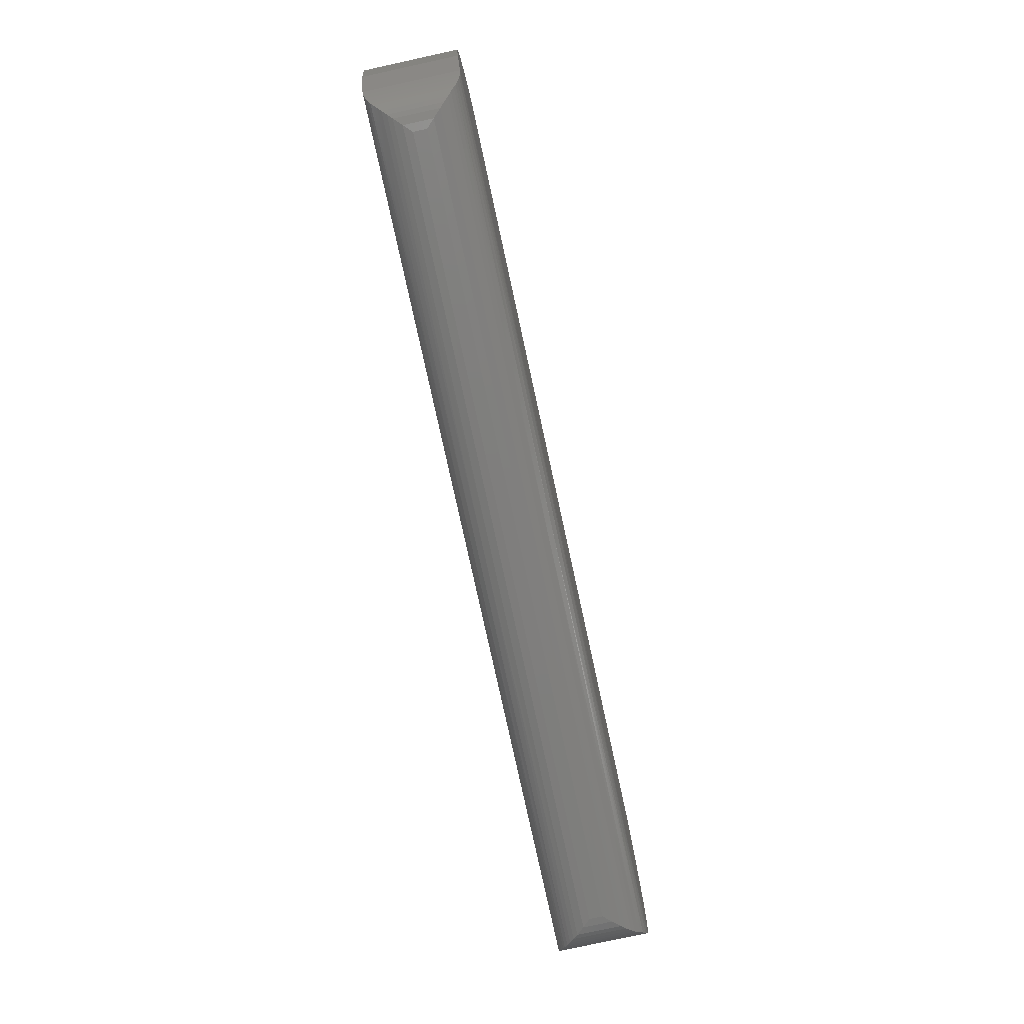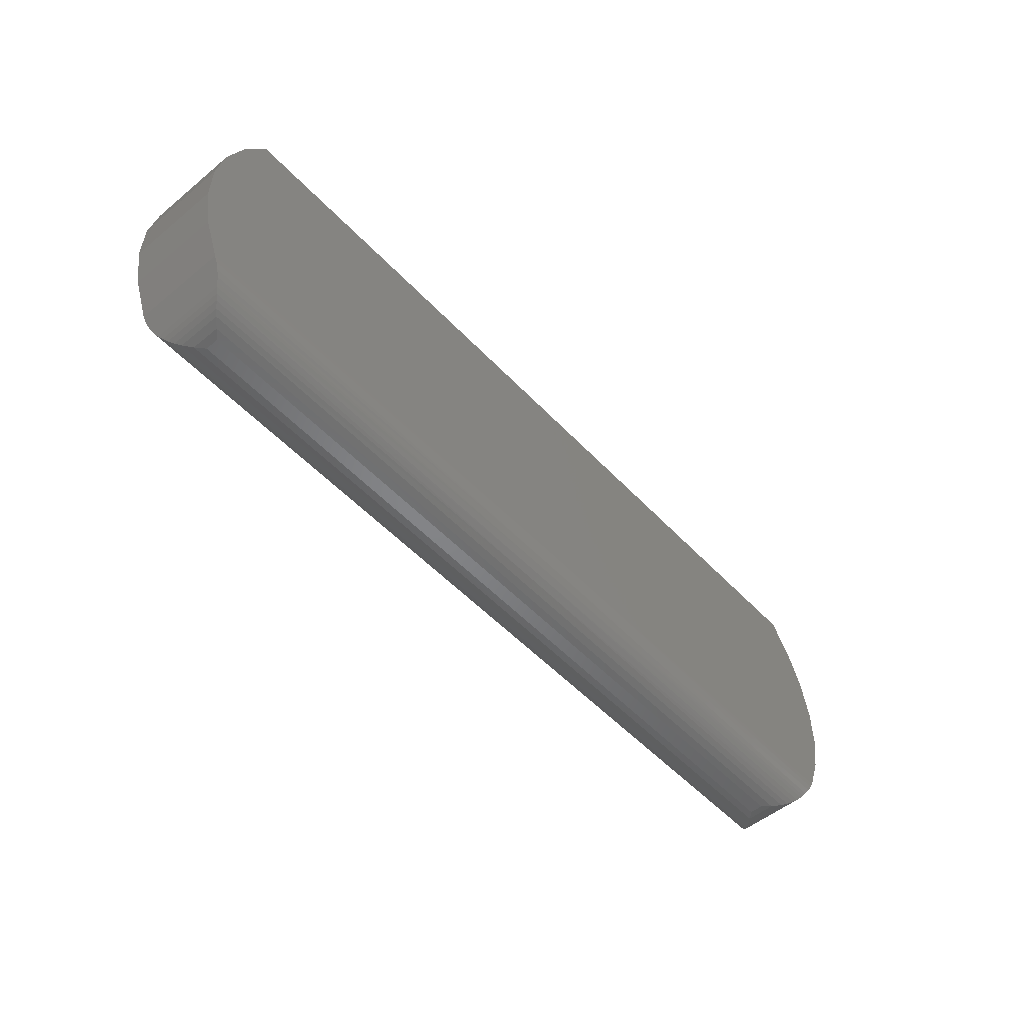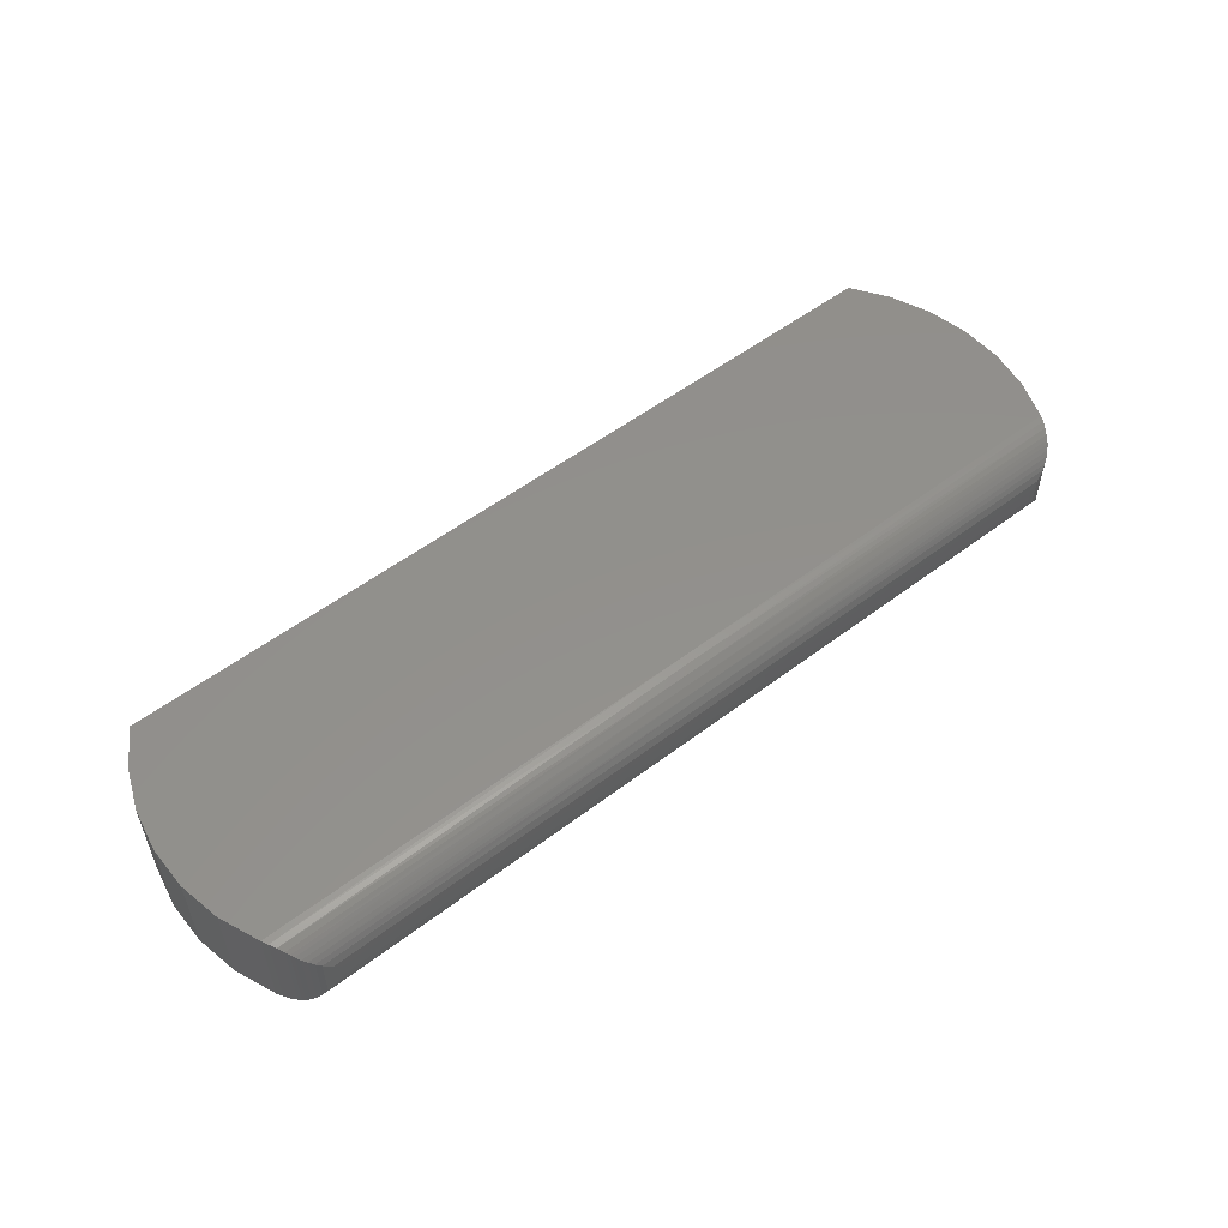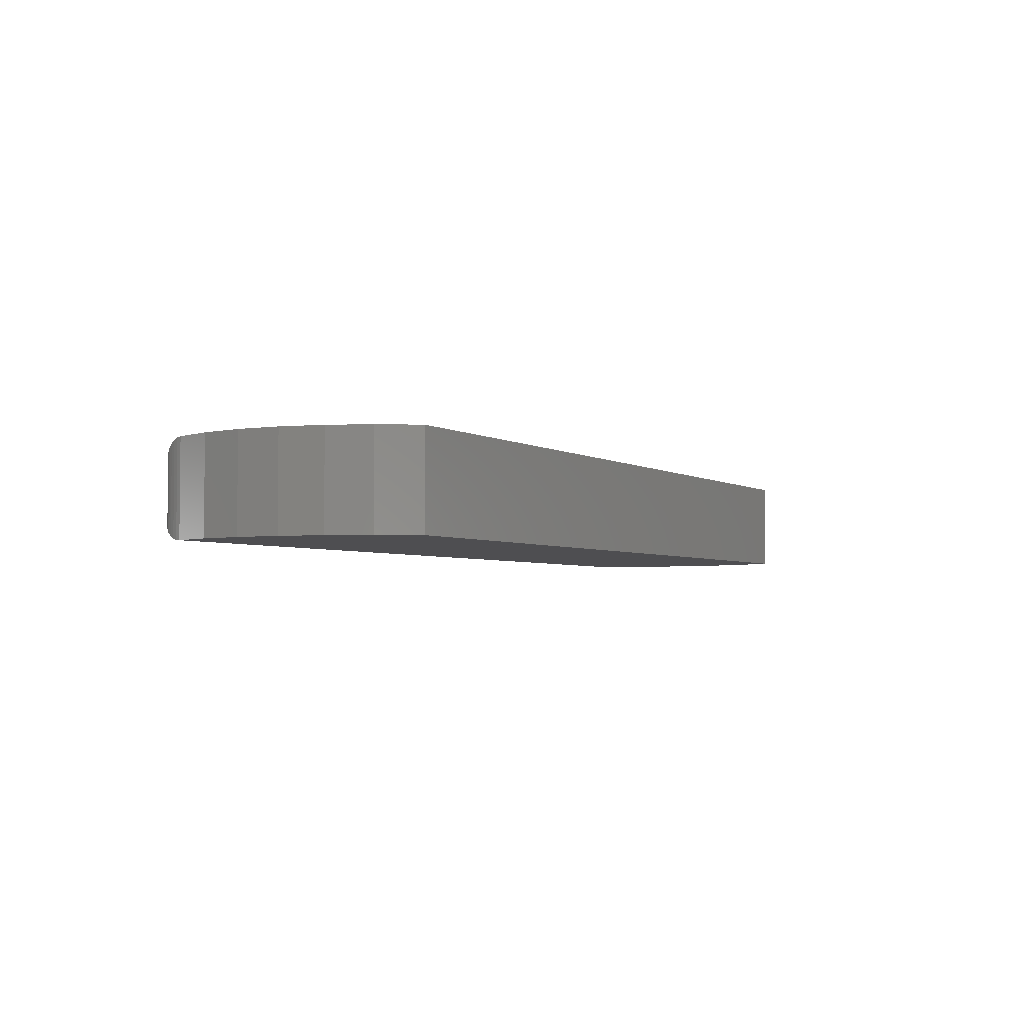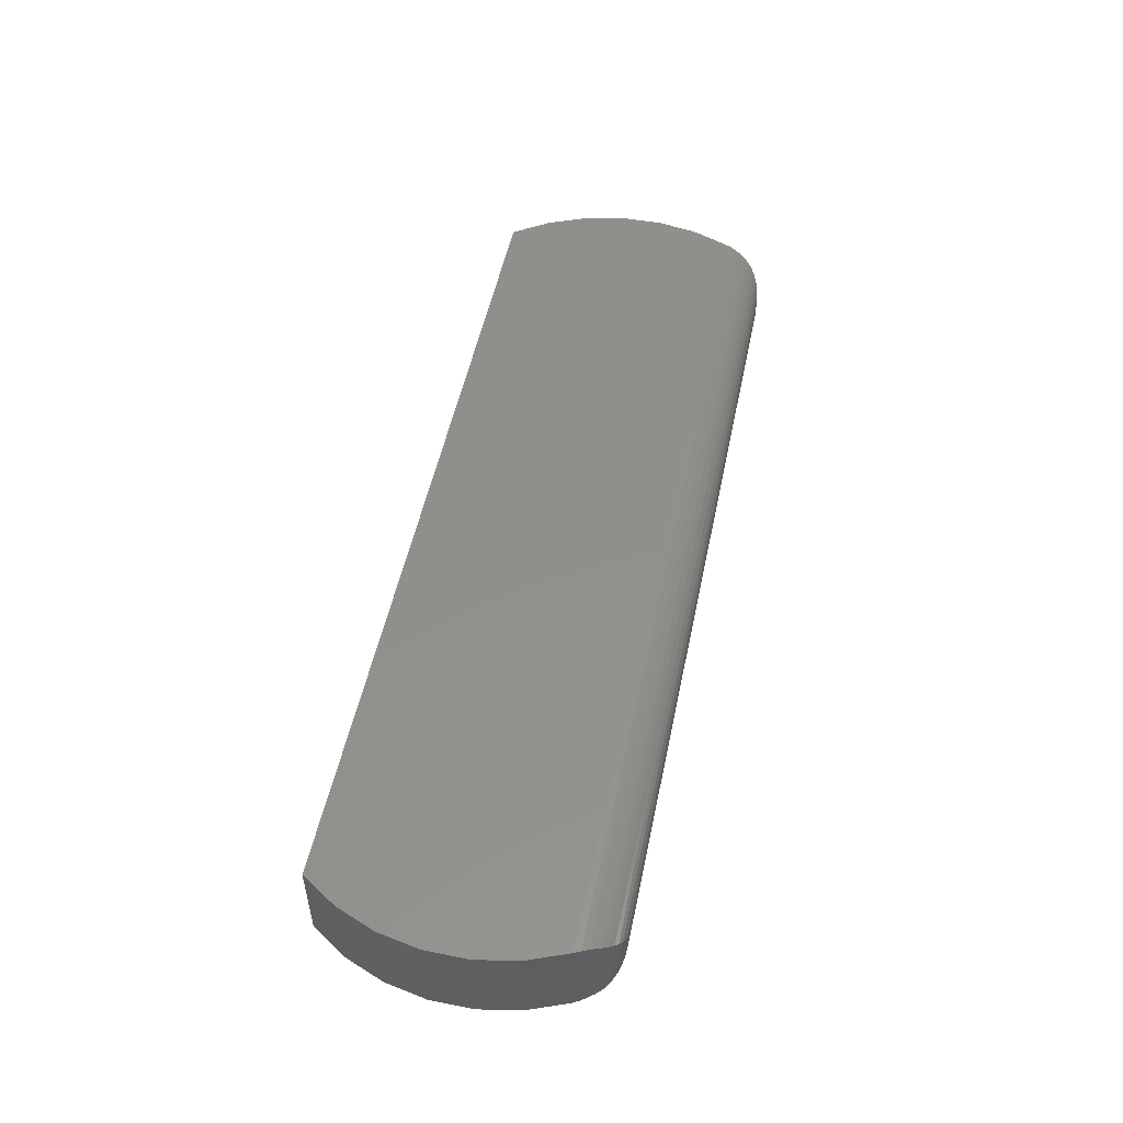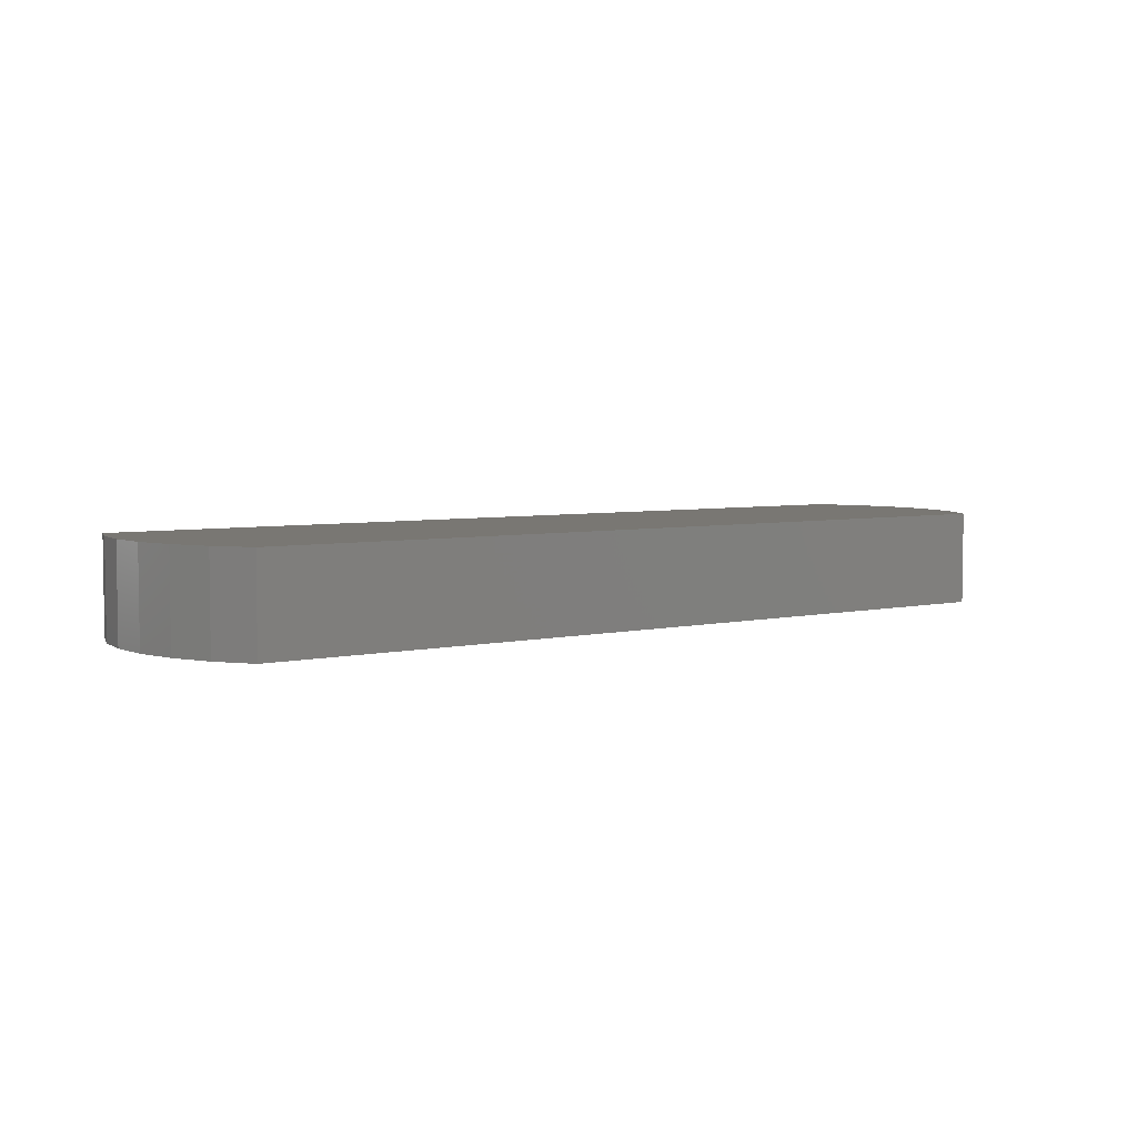
<metadata>
{"format":"stl","ext":"stl","renderer":"f3d","projection":"perspective","resolution":1024,"background":"white","views":[{"elev":-78.3,"azim":-77.7,"up":"+Y"},{"elev":-52.0,"azim":131.6,"up":"+Y"},{"elev":53.7,"azim":-39.0,"up":"+Z"},{"elev":-3.6,"azim":118.3,"up":"+Z"},{"elev":51.4,"azim":-78.4,"up":"+Z"},{"elev":4.7,"azim":143.1,"up":"+Z"}]}
</metadata>
<code>
# stl→obj: 92 verts, 180 faces
v -0.3576 0.1664 0.1094
v -0.3849 0.1247 0.1094
v 0.1293 0.1664 0.1094
v 0.6461 -0.1154 0.1094
v 0.664 -0.06892 0.1094
v 0.1293 -0.1154 0.1094
v 0.6161 0.1664 0.1094
v 0.6434 0.1247 0.1094
v 0.6624 0.07867 0.1094
v -0.4038 0.07867 0.1094
v 0.6723 0.02988 0.1094
v -0.4137 0.02988 0.1094
v 0.6729 -0.01992 0.1094
v -0.4143 -0.01992 0.1094
v -0.4055 -0.06892 0.1094
v -0.3875 -0.1154 0.1094
v 0.1293 0.1664 0
v -0.3849 0.1247 0
v -0.3576 0.1664 0
v 0.1293 -0.1154 0
v 0.664 -0.06892 0
v 0.6461 -0.1154 0
v 0.6723 0.02988 0
v -0.4038 0.07867 0
v 0.6624 0.07867 0
v 0.6434 0.1247 0
v 0.6161 0.1664 0
v -0.4137 0.02988 0
v 0.6729 -0.01992 0
v -0.4143 -0.01992 0
v -0.4055 -0.06892 0
v -0.3875 -0.1154 0
v -0.373 -0.1409 0.007527
v -0.3757 -0.1366 0.1043
v -0.3757 -0.1366 0.005098
v -0.373 -0.1409 0.1018
v -0.3797 -0.1298 0.1071
v -0.3797 -0.1298 0.00229
v -0.3838 -0.1227 0.1088
v -0.3838 -0.1227 0.0005709
v 0.6316 -0.1409 0.1018
v 0.6342 -0.1366 0.005098
v 0.6342 -0.1366 0.1043
v 0.6316 -0.1409 0.007527
v 0.6423 -0.1227 0.0005709
v 0.6383 -0.1298 0.1071
v 0.6383 -0.1298 0.00229
v 0.6423 -0.1227 0.1088
v 0.1293 -0.1623 0.0625
v 0.1293 -0.1623 0.04688
v 0.5922 -0.1623 0.0625
v 0.5922 -0.1623 0.04688
v -0.3336 -0.1623 0.0625
v -0.3336 -0.1623 0.04688
v 0.1293 -0.1245 0.0009007
v 0.1293 -0.1614 0.03773
v 0.6014 -0.1613 0.03764
v 0.1293 -0.1333 0.003568
v 0.1293 -0.1414 0.0079
v 0.6291 -0.1443 0.009987
v 0.6253 -0.1486 0.01381
v 0.1293 -0.1485 0.01373
v 0.6211 -0.1523 0.01796
v 0.1293 -0.1544 0.02083
v 0.6159 -0.1558 0.02317
v 0.6105 -0.1585 0.02861
v 0.1293 -0.1587 0.02894
v -0.3429 -0.1613 0.03764
v -0.3705 -0.1443 0.009987
v -0.3667 -0.1486 0.01381
v -0.3626 -0.1523 0.01796
v -0.3574 -0.1558 0.02317
v -0.3519 -0.1585 0.02861
v 0.6291 -0.1443 0.09939
v 0.6014 -0.1613 0.07173
v 0.6253 -0.1486 0.09557
v 0.6211 -0.1523 0.09142
v 0.6159 -0.1558 0.08621
v 0.6105 -0.1585 0.08077
v 0.1293 -0.1245 0.1085
v 0.1293 -0.1614 0.07164
v -0.3429 -0.1613 0.07173
v 0.1293 -0.1587 0.08044
v -0.3519 -0.1585 0.08077
v 0.1293 -0.1544 0.08854
v -0.3574 -0.1558 0.08621
v -0.3626 -0.1523 0.09142
v 0.1293 -0.1485 0.09565
v -0.3667 -0.1486 0.09557
v -0.3705 -0.1443 0.09939
v 0.1293 -0.1414 0.1015
v 0.1293 -0.1333 0.1058
f 1 2 3
f 4 5 6
f 7 3 8
f 8 3 2
f 8 2 9
f 9 2 10
f 9 10 11
f 11 10 12
f 11 12 13
f 13 12 14
f 13 14 5
f 5 14 15
f 5 15 6
f 6 15 16
f 17 18 19
f 20 21 22
f 23 24 25
f 25 24 18
f 25 18 26
f 26 18 17
f 26 17 27
f 24 23 28
f 28 23 29
f 28 29 30
f 30 29 21
f 30 21 31
f 31 21 20
f 31 20 32
f 33 34 35
f 33 36 34
f 35 34 37
f 35 37 38
f 38 37 39
f 1 19 2
f 2 19 18
f 2 18 10
f 10 18 24
f 10 24 12
f 12 24 28
f 12 28 14
f 14 28 30
f 14 30 15
f 15 30 31
f 15 31 16
f 16 31 32
f 16 32 39
f 39 32 40
f 39 40 38
f 41 42 43
f 41 44 42
f 45 46 47
f 47 46 43
f 47 43 42
f 27 7 26
f 26 7 8
f 26 8 25
f 25 8 9
f 25 9 23
f 23 9 11
f 23 11 29
f 29 11 13
f 29 13 21
f 21 13 5
f 21 5 22
f 22 5 4
f 22 4 45
f 45 4 48
f 45 48 46
f 49 50 51
f 51 50 52
f 53 54 49
f 49 54 50
f 20 45 55
f 20 22 45
f 52 56 57
f 52 50 56
f 55 45 47
f 55 47 58
f 47 42 58
f 59 60 61
f 59 61 62
f 62 61 63
f 62 63 64
f 63 65 64
f 64 65 66
f 64 66 67
f 67 66 57
f 67 57 56
f 44 60 59
f 44 59 58
f 44 58 42
f 20 40 32
f 20 55 40
f 50 68 56
f 50 54 68
f 33 59 69
f 33 35 59
f 38 40 55
f 55 58 38
f 38 58 35
f 35 58 59
f 59 62 69
f 69 62 70
f 71 70 62
f 62 64 71
f 71 64 72
f 72 64 67
f 72 67 73
f 73 67 56
f 73 56 68
f 44 74 60
f 44 41 74
f 51 57 75
f 51 52 57
f 60 74 76
f 60 76 61
f 61 76 77
f 61 77 63
f 63 77 78
f 63 78 65
f 65 78 79
f 65 79 66
f 66 79 75
f 66 75 57
f 6 39 80
f 6 16 39
f 53 81 82
f 53 49 81
f 82 81 83
f 82 83 84
f 84 83 85
f 85 86 84
f 87 86 85
f 85 88 87
f 87 88 89
f 90 89 88
f 88 91 90
f 37 34 92
f 92 80 37
f 37 80 39
f 36 90 91
f 36 91 92
f 36 92 34
f 6 48 4
f 6 80 48
f 49 75 81
f 49 51 75
f 41 91 74
f 41 43 91
f 81 75 79
f 81 79 83
f 83 79 78
f 83 78 85
f 85 78 77
f 85 77 88
f 88 77 76
f 88 76 74
f 88 74 91
f 91 43 92
f 92 43 46
f 92 46 80
f 46 48 80
f 36 69 90
f 36 33 69
f 54 82 68
f 54 53 82
f 90 69 70
f 90 70 89
f 89 70 71
f 89 71 87
f 87 71 72
f 87 72 86
f 86 72 73
f 86 73 84
f 84 73 68
f 84 68 82
f 3 17 1
f 1 17 19
f 7 27 3
f 3 27 17

</code>
